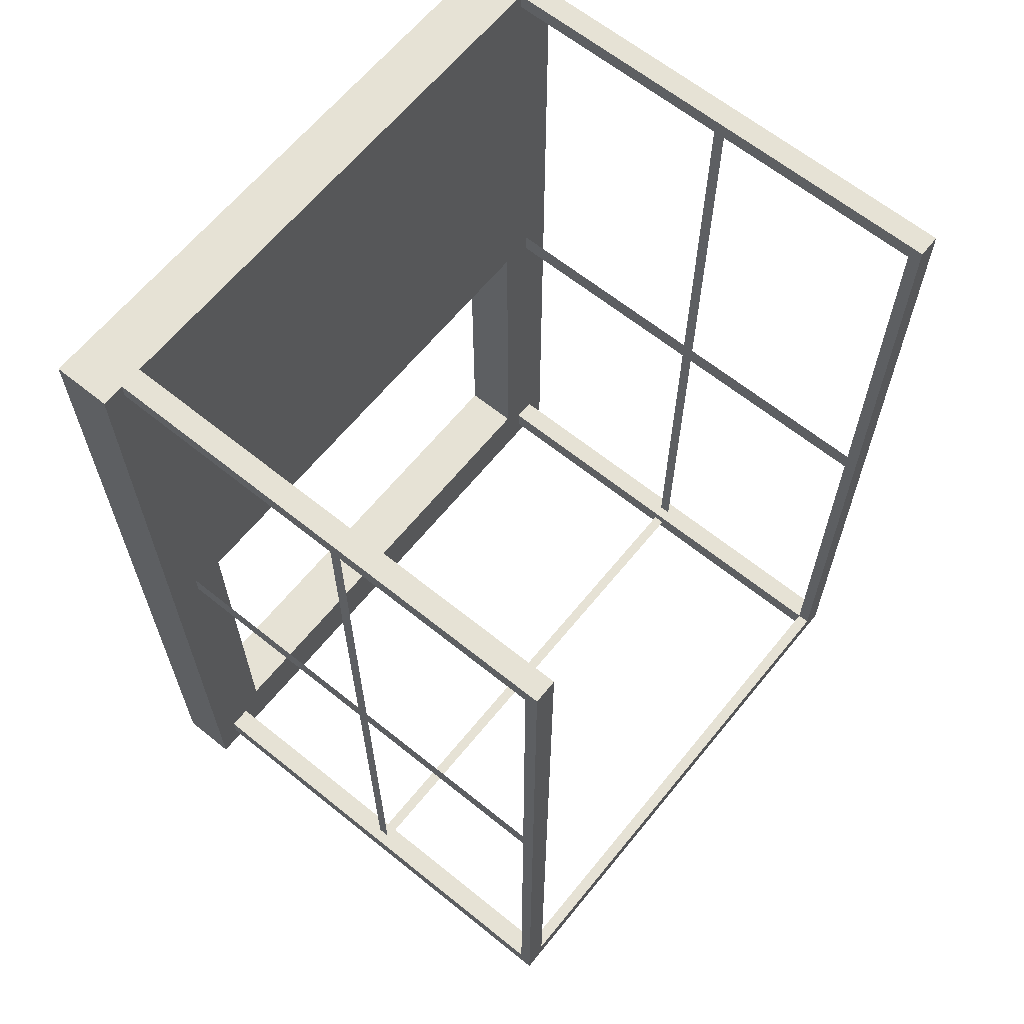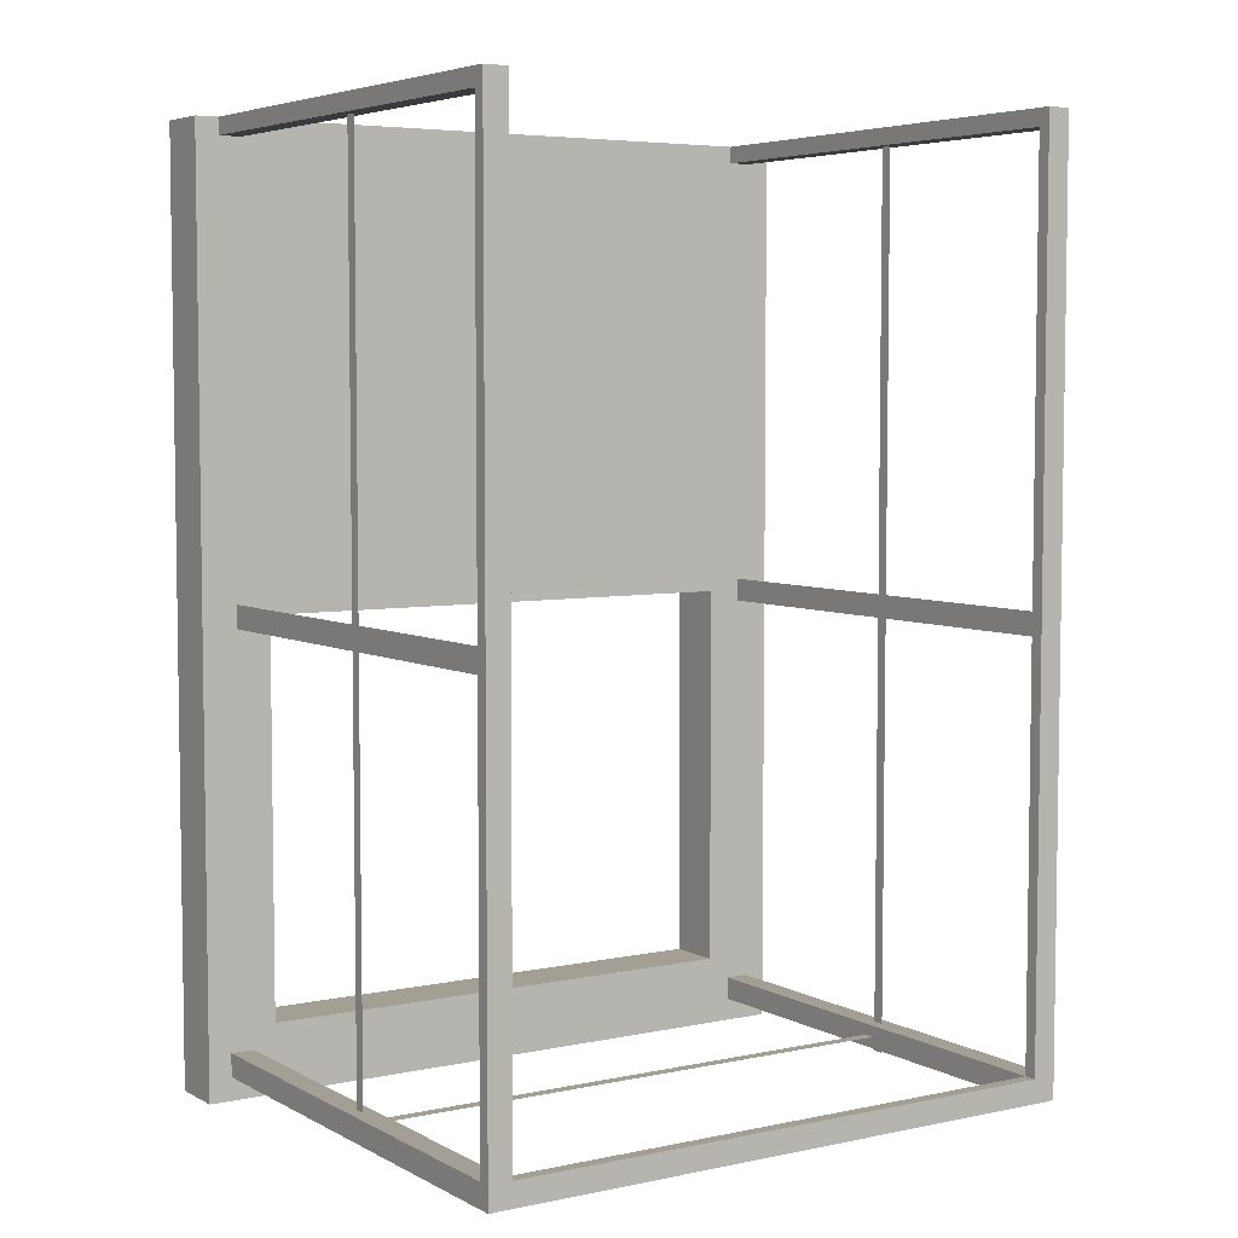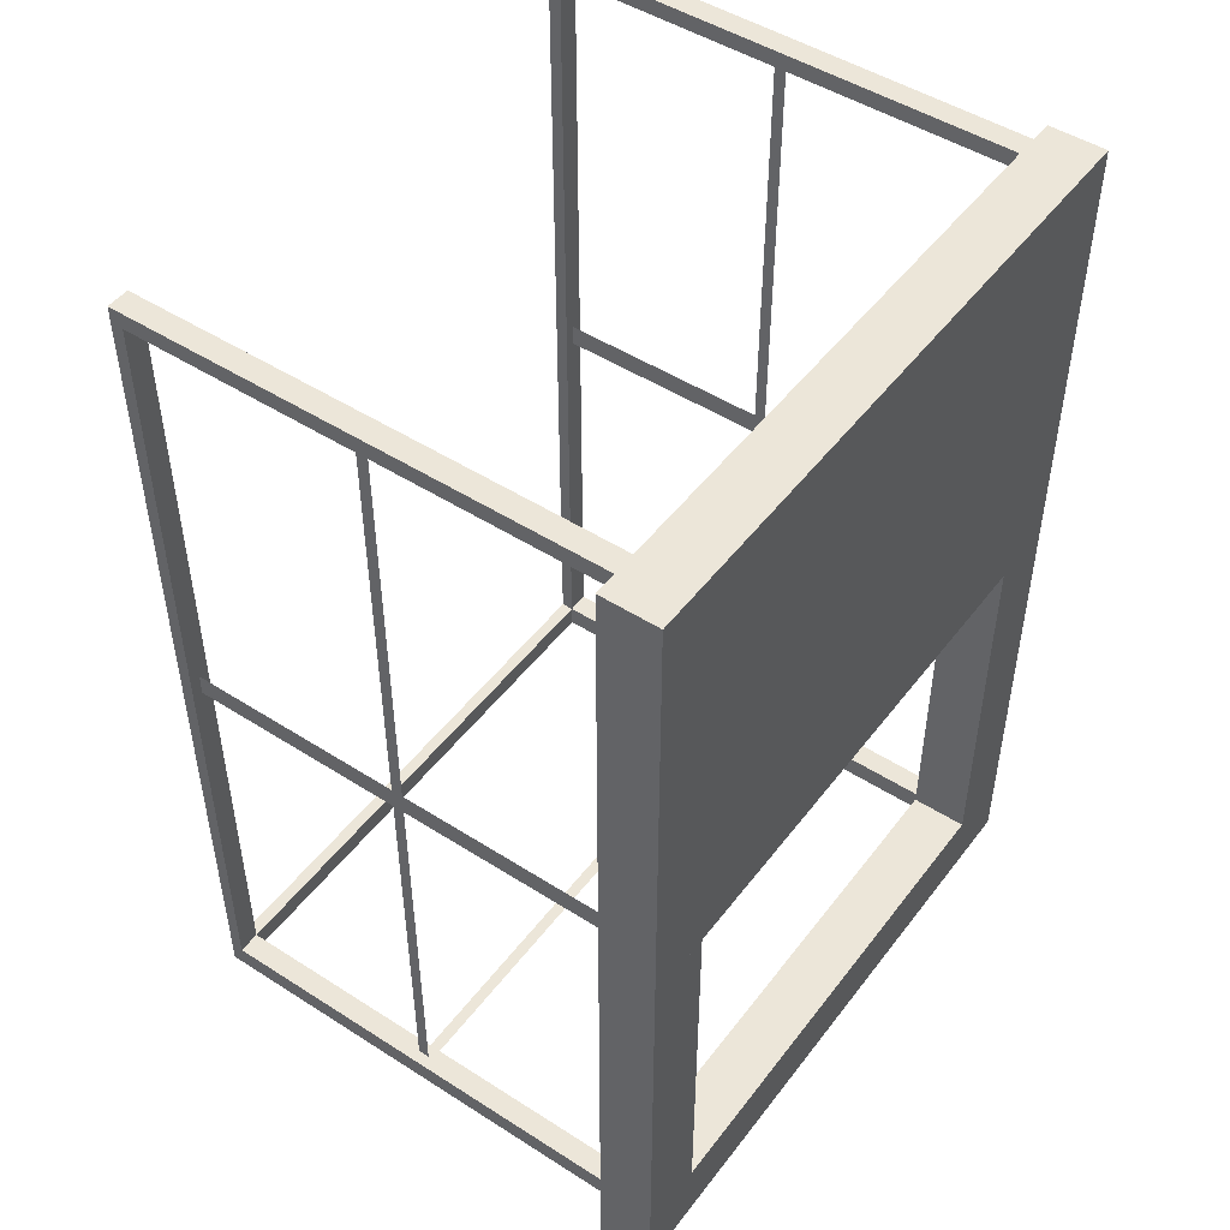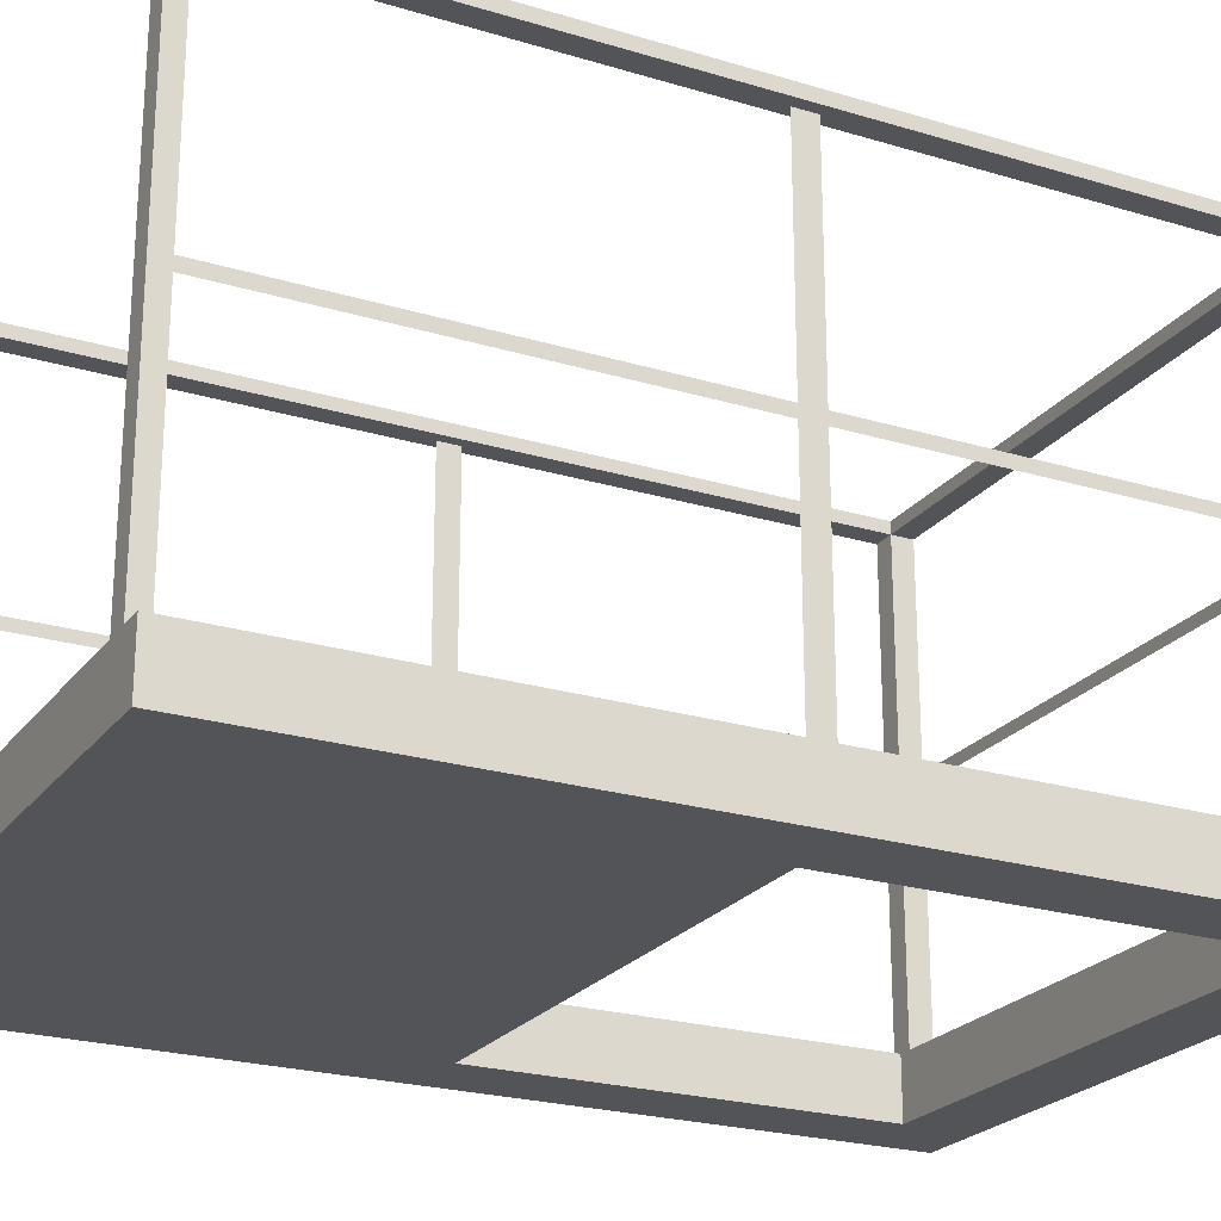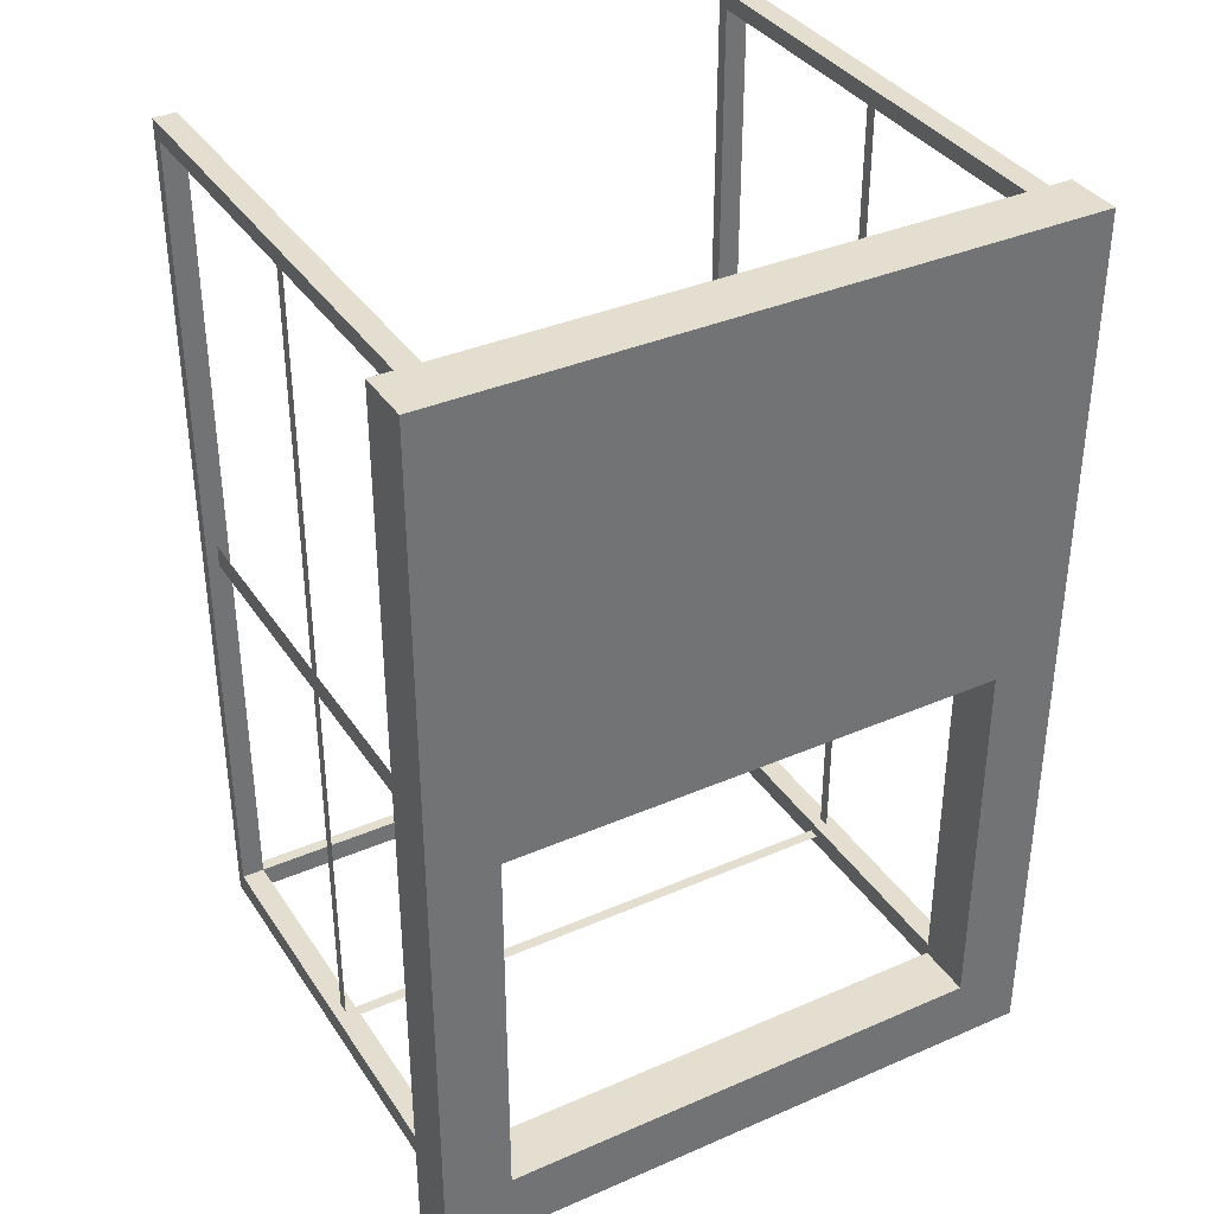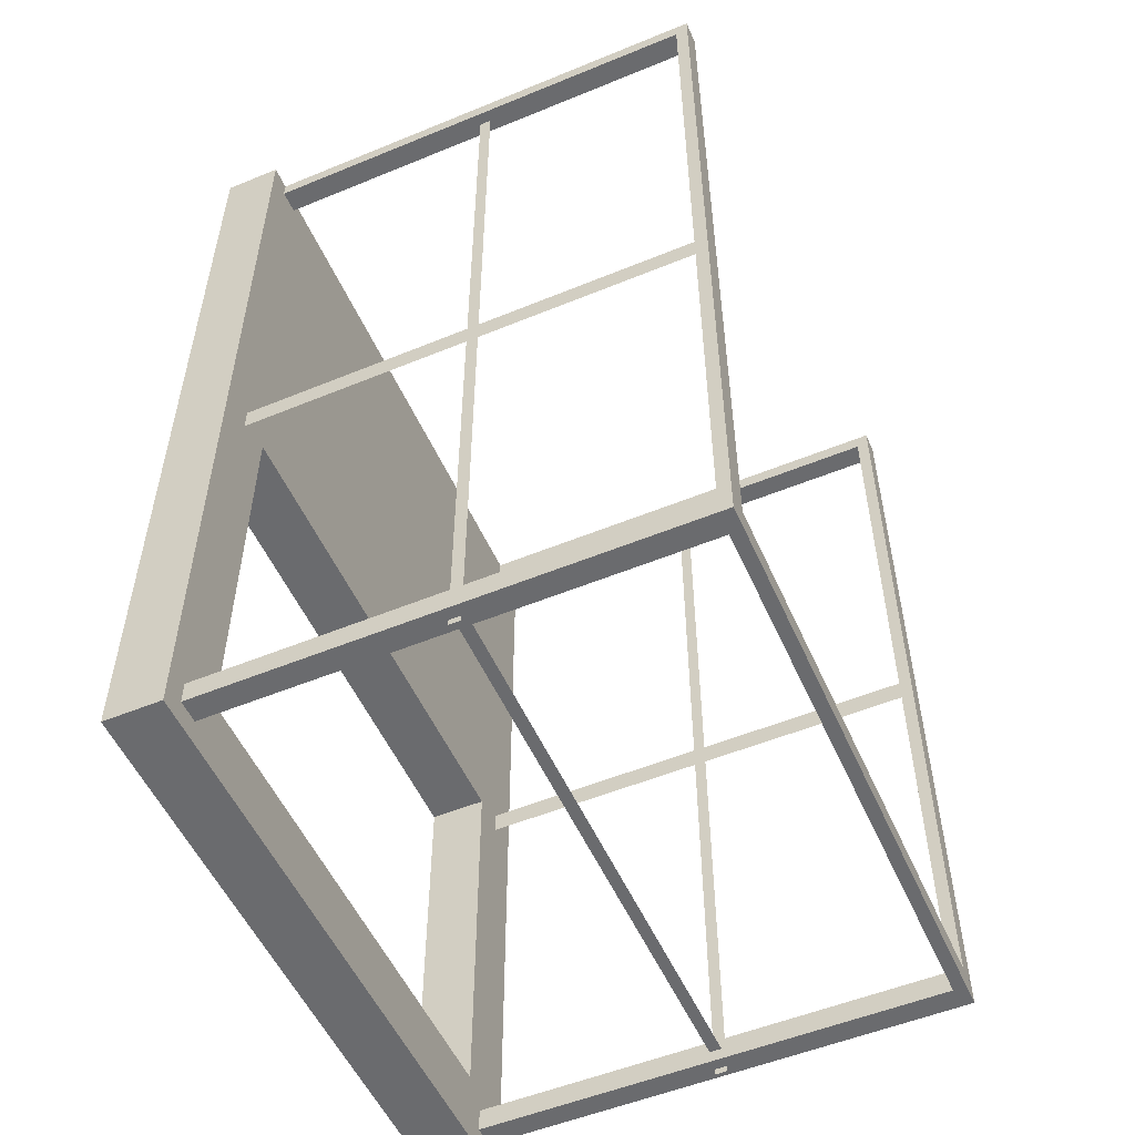
<metadata>
{"format":"obj","ext":"obj","renderer":"f3d","projection":"perspective","resolution":1024,"background":"white","views":[{"elev":64.0,"azim":129.1,"up":"+Z"},{"elev":5.3,"azim":147.0,"up":"+Z"},{"elev":48.6,"azim":-54.5,"up":"+Z"},{"elev":-23.2,"azim":62.8,"up":"+Y"},{"elev":36.4,"azim":-29.4,"up":"+Z"},{"elev":-53.4,"azim":113.7,"up":"+Z"}]}
</metadata>
<code>
o MetalCatwalkFullEnd02
v 0 -0.25 4
v 0 0 4
v 0.3 -0.25 0.3
v 0.3 0 0.3
v 2.8 -0.25 4
v 2.8 0 4
v 2.5 -0.25 0.3
v 2.5 0 0.3
v 2.7 2.1 4
v 2.6 2.1 4
v 2.7 0 0.1
v 2.7 0 0.2
v 2.6 2.1 0.2
v 2.7 2.1 3.927
v 2.6 2.045 3.927
v 2.7 2.1 0.2
v 2.7 2.045 3.927
v 2.7 2.045 0.1
v 2.6 0 4
v 2.6 0 3.927
v 2.6 0 0.1
v 2.6 0 0.2
v 2.7 2.1 0.1
v 2.6 2.1 3.927
v 2.7 0 3.927
v 2.7 0 4
v 2.65 0 1.95
v 2.65 0 2.05
v 2.65 2.047 1.95
v 2.65 2.047 2.05
v 2.65 1.024 1.95
v 2.65 1.024 2.05
v 2.65 1.024 3.927
v 2.65 1.024 0.07312
v 2.65 1.075 1.95
v 2.65 1.075 2.05
v 2.65 1.075 3.927
v 2.65 1.075 0.07312
v 0.1 2.1 0.1
v 0.1 0 4
v 0.1 0 3.927
v 0.2 2.1 3.927
v 0.1 2.1 0.2
v 0.2 2.045 0.2
v 0.2 2.1 0.2
v 0.1 2.1 3.927
v 0.1 2.045 0.1
v 0.1 2.045 3.927
v 0.2 2.045 3.927
v 0.2 0 0.1
v 0.2 0 0.2
v 0.2 0 4
v 0.2 0 3.927
v 0.1 2.1 4
v 0.1 0 0.2
v 0.2 2.1 4
v 0.1 0 0.1
v 0.15 0 2.05
v 0.15 0 1.95
v 0.15 2.047 2.05
v 0.15 2.047 1.95
v 0.15 1.024 2.05
v 0.15 1.024 1.95
v 0.15 1.024 0.07312
v 0.15 1.024 3.927
v 0.15 1.075 2.05
v 0.15 1.075 1.95
v 0.15 1.075 0.07312
v 0.15 1.075 3.927
v 2.6 2.045 0.2
v 0.2 2.1 0.1
v 2.6 2.045 0.1
v 0.2 2.045 0.1
v 0.2 1.024 0.15
v 2.6 1.024 0.15
v 0.2 1.075 0.15
v 2.6 1.075 0.15
v 2.6 2.1 0.1
v 0.3 -0.25 2
v 0.3 0 2
v 2.5 -0.25 2
v 2.5 0 2
v 0 0 2
v 0 0 0
v 2.8 -0.25 0
v 0 -0.25 0
v 2.8 0 0
v 2.8 -0.25 2
v 0 -0.25 2
v 2.8 0 2
f 83 86 89
f 84 85 86
f 90 5 88
f 6 1 5
f 88 1 89
f 83 6 90
f 23 12 16
f 9 19 10
f 10 14 9
f 78 11 21
f 16 78 23
f 16 17 18
f 13 15 70
f 13 14 16
f 70 17 18
f 16 22 13
f 14 20 24
f 14 26 9
f 24 19 10
f 78 22 13
f 27 32 31
f 32 37 36
f 31 36 35
f 34 35 38
f 35 30 29
f 54 41 46
f 39 50 71
f 39 45 43
f 54 52 56
f 42 54 46
f 48 43 47
f 42 44 49
f 42 43 46
f 48 44 47
f 46 53 42
f 45 55 51
f 43 57 39
f 45 50 71
f 56 53 42
f 58 63 62
f 63 68 67
f 62 67 66
f 65 66 69
f 66 61 60
f 71 72 73
f 44 13 70
f 71 13 78
f 73 70 72
f 74 77 76
f 79 4 80
f 8 3 7
f 87 88 85
f 2 89 1
f 4 83 80
f 3 85 7
f 8 84 4
f 7 88 81
f 3 89 86
f 8 90 87
f 82 7 81
f 83 88 89
f 83 84 86
f 84 87 85
f 90 6 5
f 6 2 1
f 88 5 1
f 83 2 6
f 23 11 12
f 9 26 19
f 10 24 14
f 78 23 11
f 16 13 78
f 16 14 17
f 13 24 15
f 13 24 14
f 70 15 17
f 16 12 22
f 14 25 20
f 14 25 26
f 24 20 19
f 78 21 22
f 27 28 32
f 32 33 37
f 31 32 36
f 34 31 35
f 35 36 30
f 54 40 41
f 39 57 50
f 39 71 45
f 54 40 52
f 42 56 54
f 48 46 43
f 42 45 44
f 42 45 43
f 48 49 44
f 46 41 53
f 45 43 55
f 43 55 57
f 45 51 50
f 56 52 53
f 58 59 63
f 63 64 68
f 62 63 67
f 65 62 66
f 66 67 61
f 71 78 72
f 44 45 13
f 71 45 13
f 73 44 70
f 74 75 77
f 79 3 4
f 8 4 3
f 87 90 88
f 2 83 89
f 4 84 83
f 3 86 85
f 8 87 84
f 7 85 88
f 3 79 89
f 8 82 90
f 82 8 7
f 83 90 88

</code>
